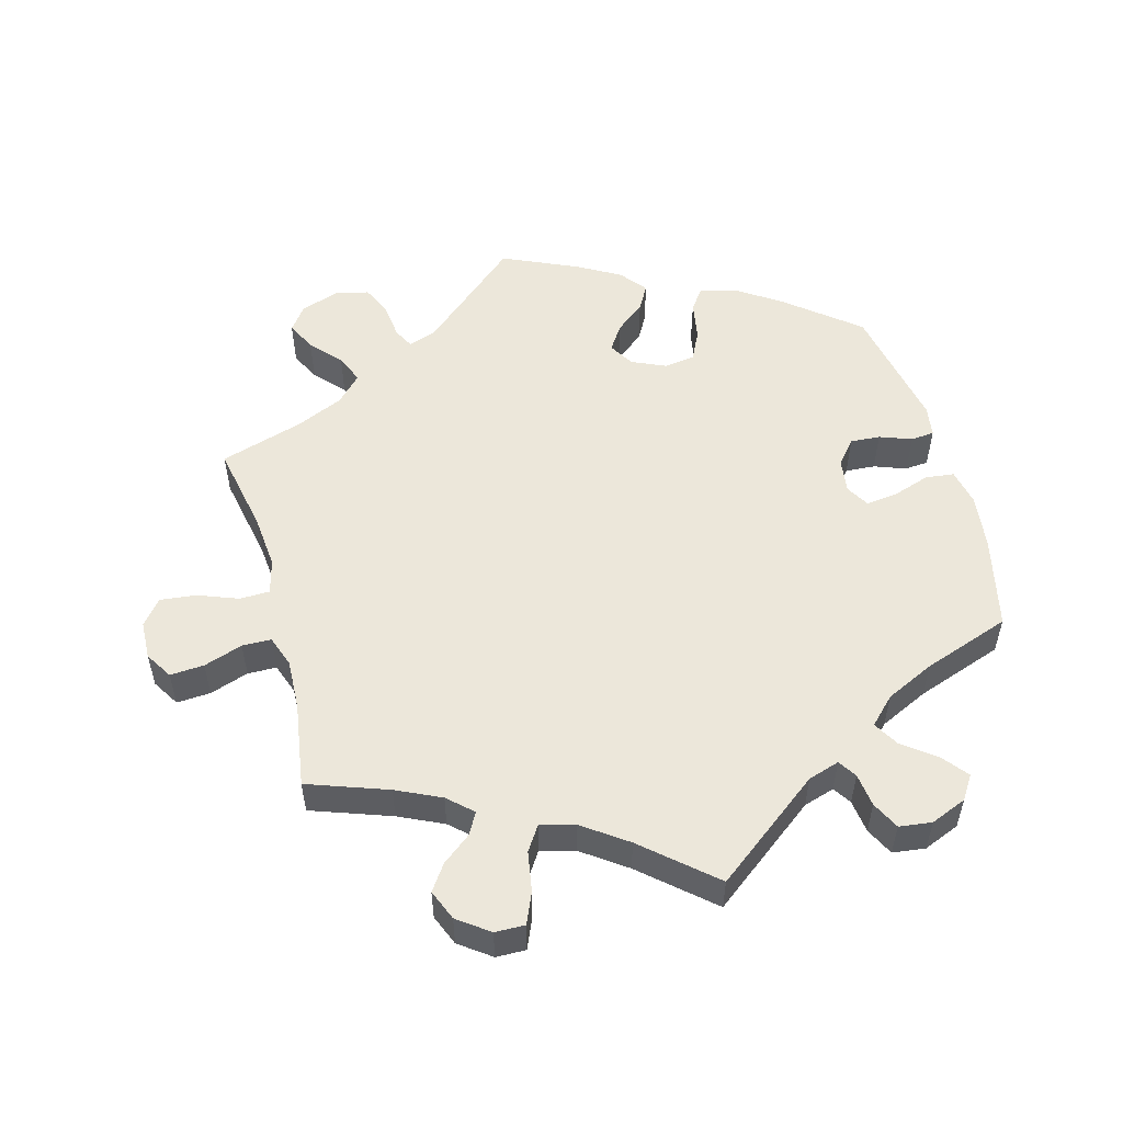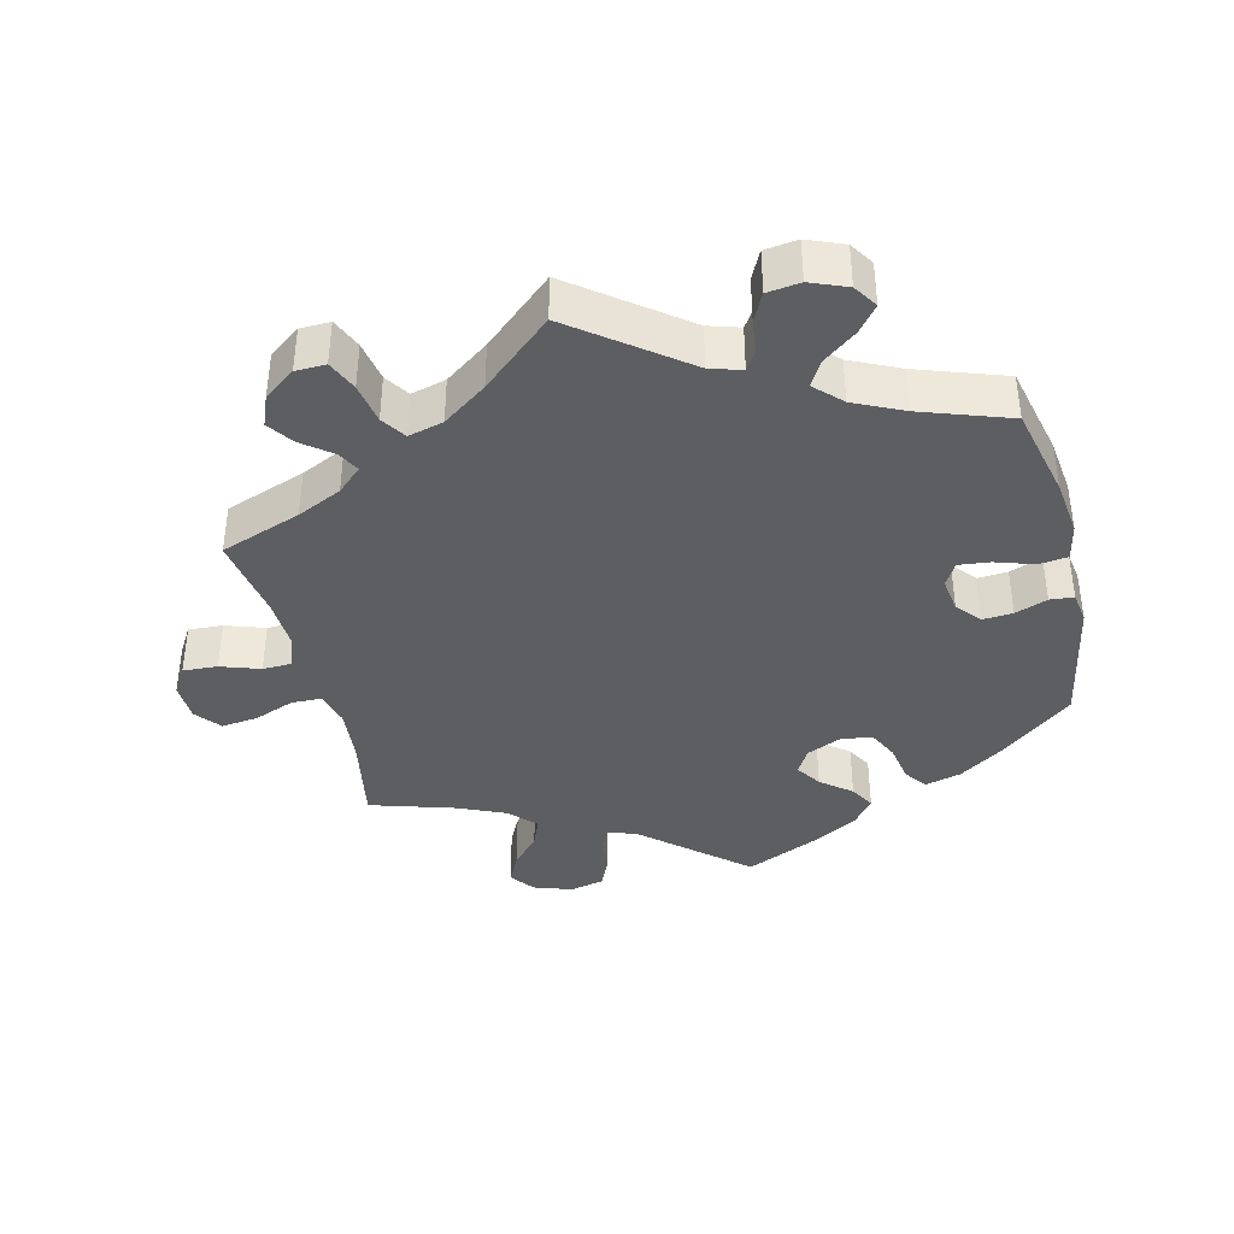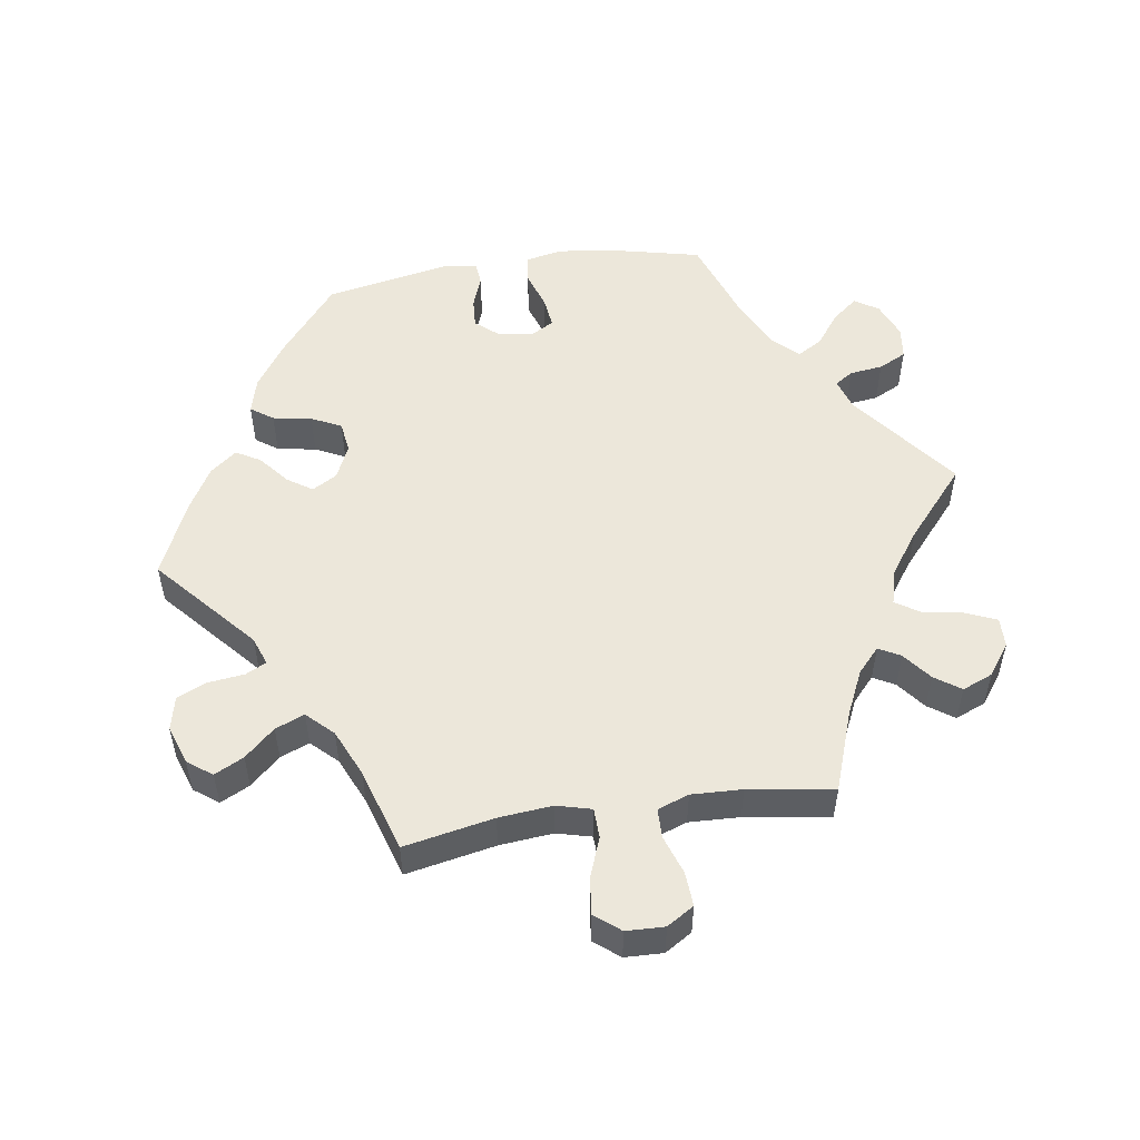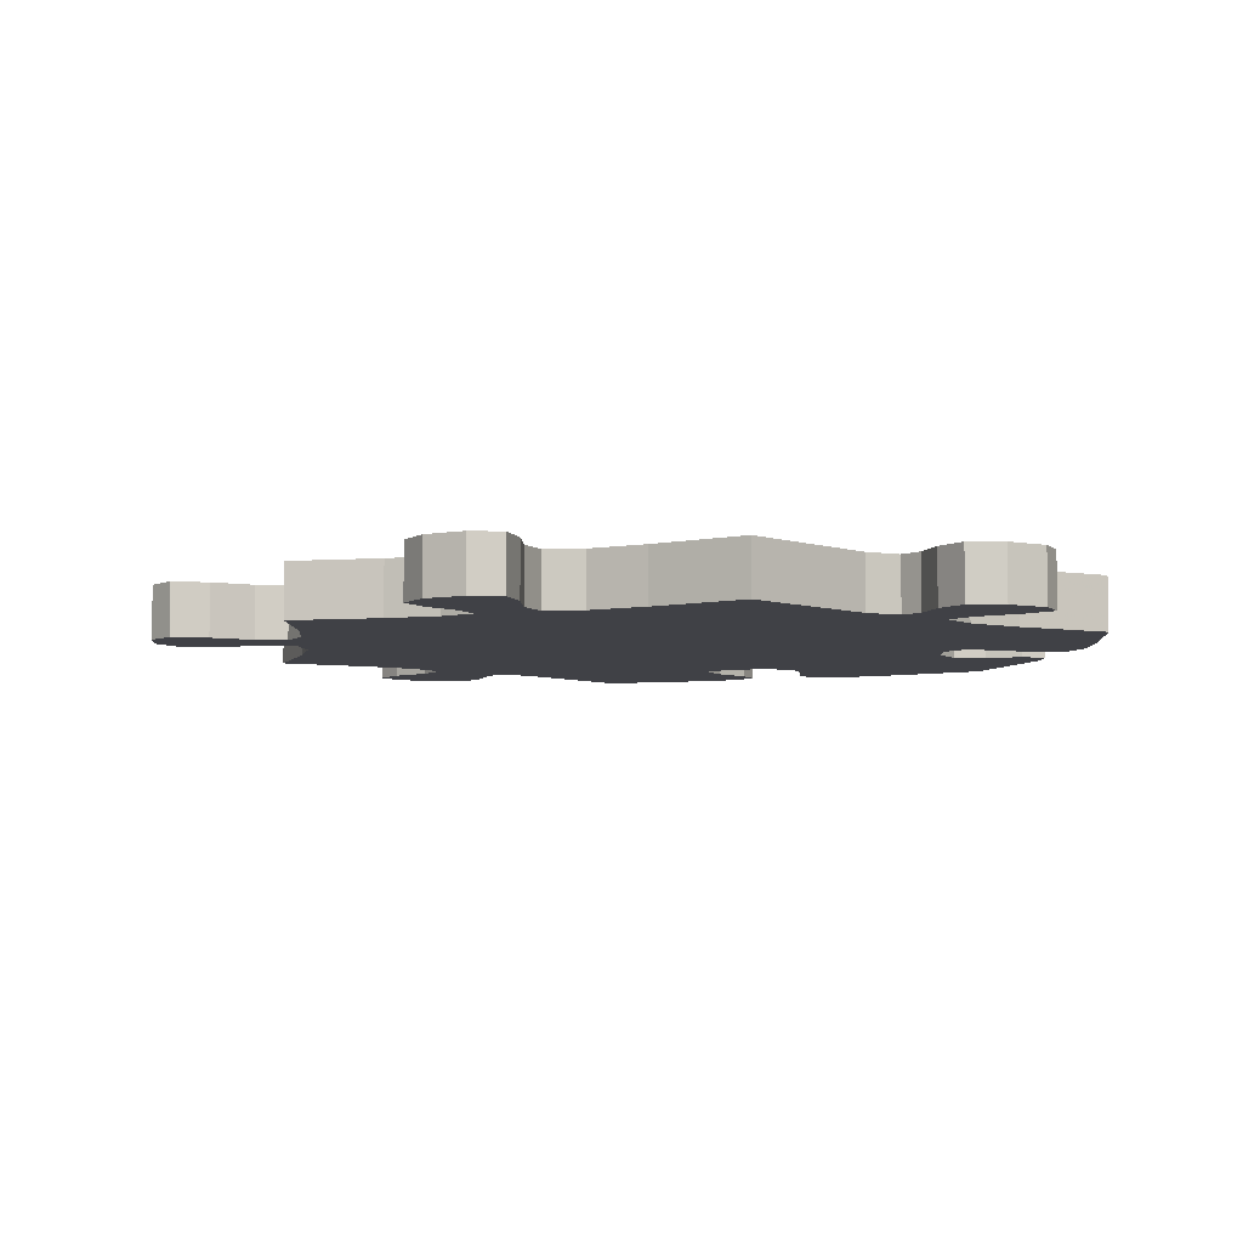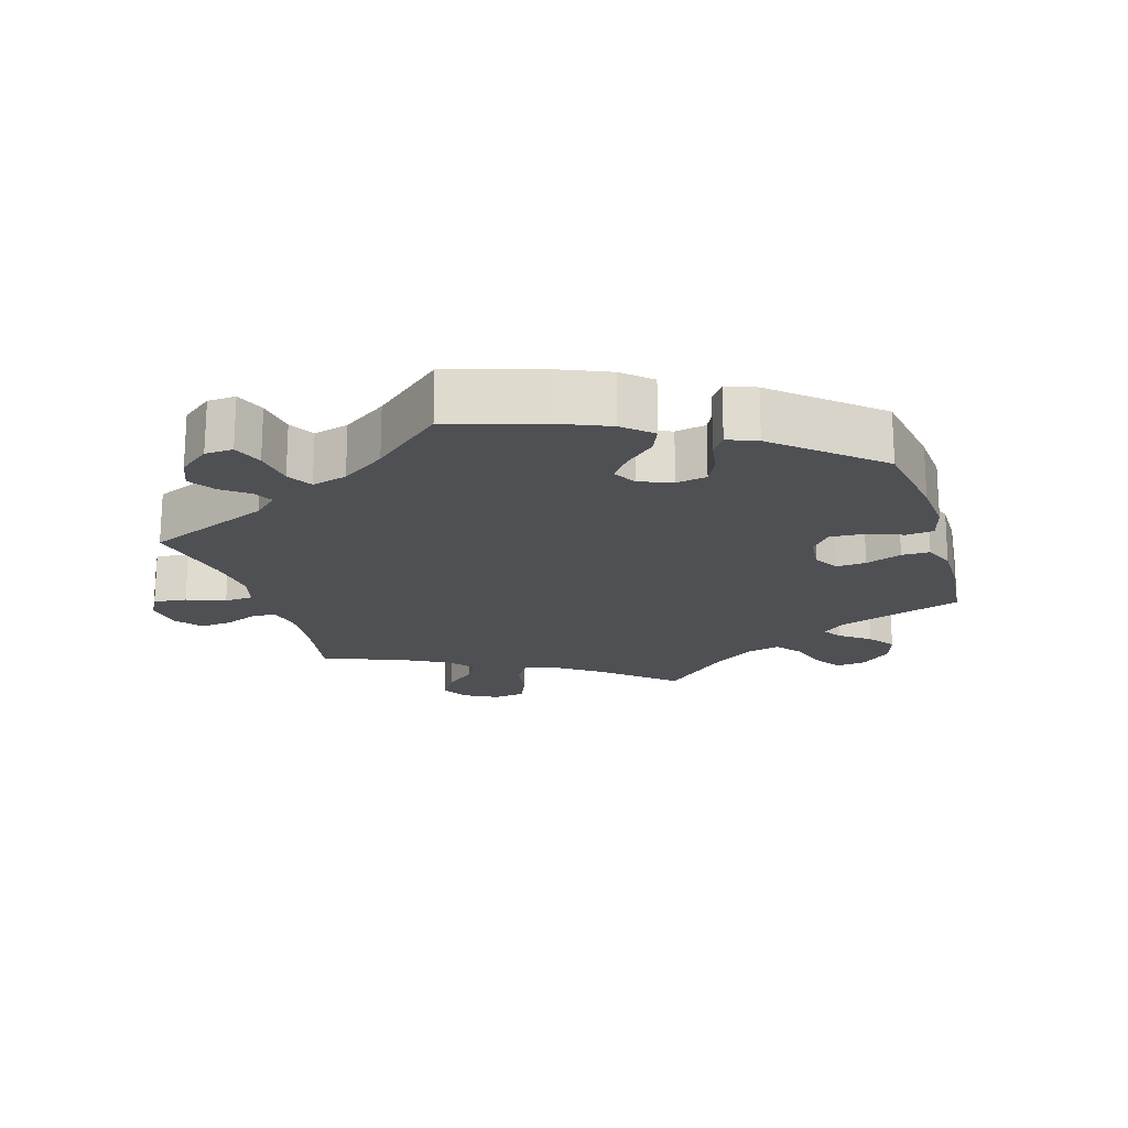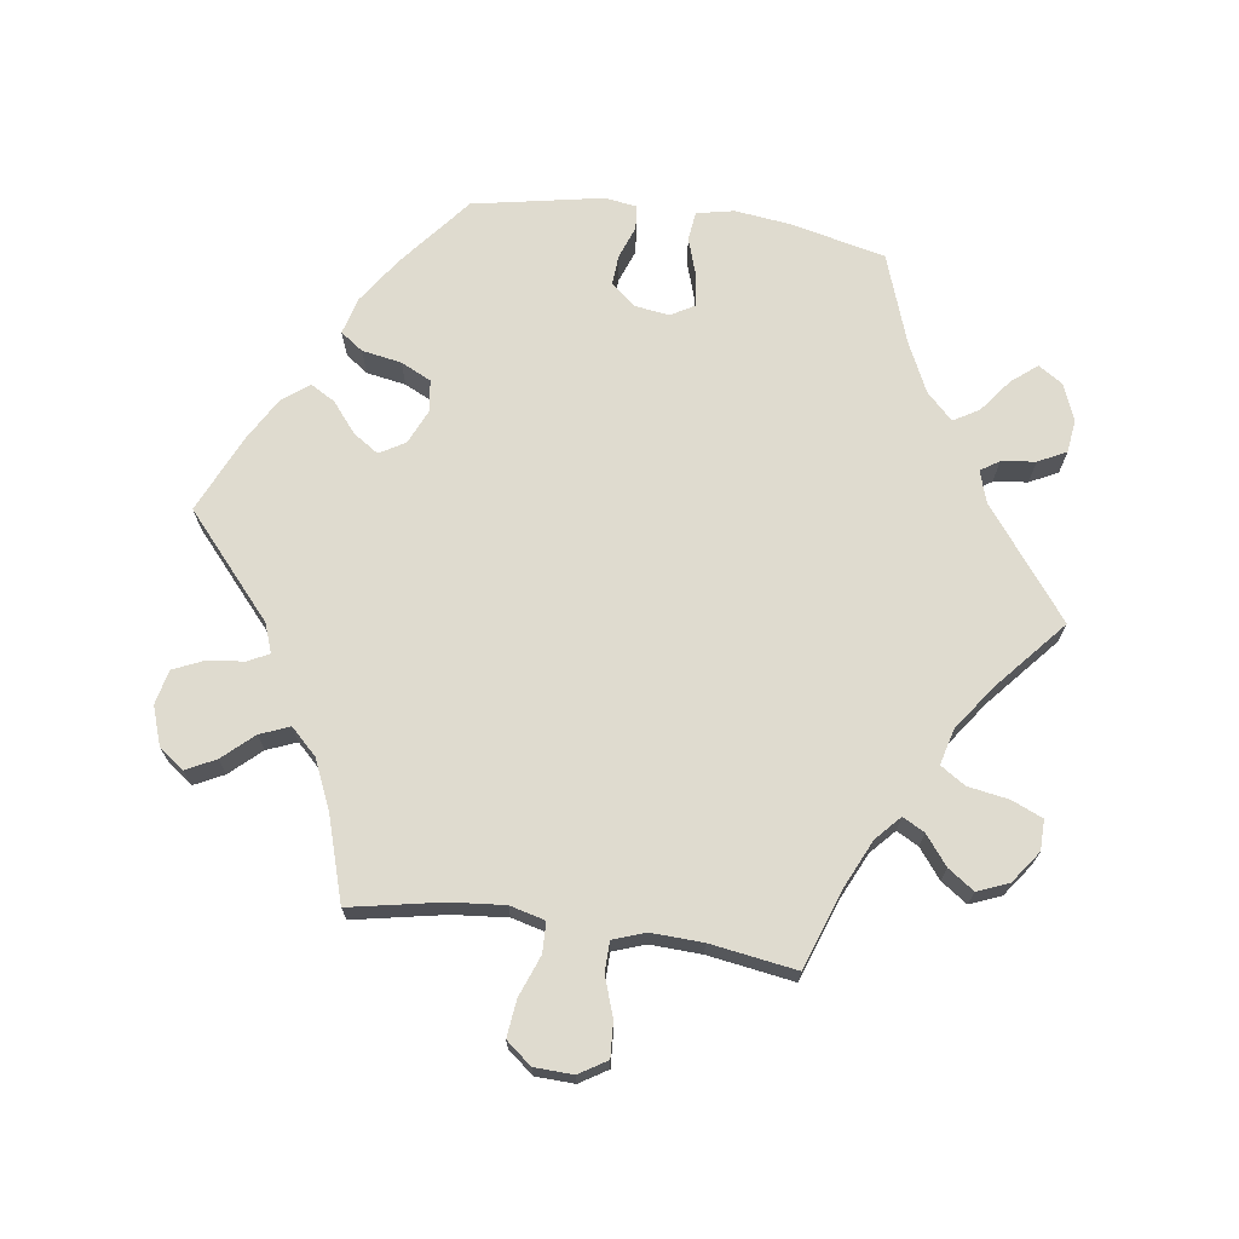
<metadata>
{"format":"obj","ext":"obj","renderer":"f3d","projection":"perspective","resolution":1024,"background":"white","views":[{"elev":53.5,"azim":164.7,"up":"+Y"},{"elev":-39.0,"azim":-166.2,"up":"+Y"},{"elev":52.5,"azim":81.3,"up":"+Y"},{"elev":-6.0,"azim":172.2,"up":"+Y"},{"elev":-18.9,"azim":-103.1,"up":"+Y"},{"elev":70.3,"azim":98.0,"up":"+Y"}]}
</metadata>
<code>
v -0.155 0.07 -0.46
v -0.2 0.07 -0.446
v -0.217 0.07 -0.472
v -0.223 0.07 -0.52
v -0.243 0.07 -0.56
v -0.29 0.07 -0.566
v -0.342 0.07 -0.545
v -0.364 0.07 -0.511
v -0.335 0.07 -0.475
v -0.288 0.07 -0.439
v -0.267 0.07 -0.403
v -0.304 0.07 -0.366
v -0.374 0.07 -0.333
v -0.5 0.07 -0.289
v -0.531 0.07 -0.156
v -0.541 0.07 -0.076
v -0.53 0.07 -0.023
v -0.489 0.07 -0.018
v -0.434 0.07 -0.036
v -0.389 0.07 -0.041
v -0.37 0.07 -0.008
v -0.377 0.07 0.042
v -0.406 0.07 0.076
v -0.449 0.07 0.073
v -0.495 0.07 0.056
v -0.529 0.07 0.059
v -0.536 0.07 0.104
v -0.501 0.07 0.288
v -0.399 0.07 0.371
v -0.334 0.07 0.415
v -0.282 0.07 0.429
v -0.259 0.07 0.397
v -0.249 0.07 0.341
v -0.228 0.07 0.298
v -0.183 0.07 0.292
v -0.134 0.07 0.314
v -0.113 0.07 0.35
v -0.137 0.07 0.386
v -0.18 0.07 0.421
v -0.2 0.07 0.456
v -0.17 0.07 0.494
v -0.109 0.07 0.529
v 0 0.07 0.578
v 0.143 0.07 0.453
v 0.184 0.07 0.438
v 0.199 0.07 0.468
v 0.205 0.07 0.52
v 0.224 0.07 0.563
v 0.273 0.07 0.574
v 0.328 0.07 0.555
v 0.354 0.07 0.52
v 0.333 0.07 0.478
v 0.294 0.07 0.435
v 0.277 0.07 0.393
v 0.313 0.07 0.356
v 0.381 0.07 0.326
v 0.501 0.07 0.289
v 0.476 0.07 0.16
v 0.469 0.07 0.083
v 0.482 0.07 0.033
v 0.525 0.07 0.032
v 0.583 0.07 0.054
v 0.635 0.07 0.06
v 0.664 0.07 0.024
v 0.666 0.07 -0.031
v 0.642 0.07 -0.07
v 0.593 0.07 -0.067
v 0.537 0.07 -0.048
v 0.495 0.07 -0.049
v 0.479 0.07 -0.094
v 0.482 0.07 -0.167
v 0.501 0.07 -0.289
v 0.386 0.07 -0.33
v 0.322 0.07 -0.36
v 0.287 0.07 -0.392
v 0.304 0.07 -0.423
v 0.345 0.07 -0.455
v 0.371 0.07 -0.492
v 0.353 0.07 -0.536
v 0.308 0.07 -0.569
v 0.265 0.07 -0.57
v 0.246 0.07 -0.526
v 0.236 0.07 -0.468
v 0.213 0.07 -0.433
v 0.163 0.07 -0.446
v 0.1 0.07 -0.491
v 0 0.07 -0.578
v -0.155 0 -0.46
v -0.2 0 -0.446
v -0.217 0 -0.472
v -0.223 0 -0.52
v -0.243 0 -0.56
v -0.29 0 -0.566
v -0.342 0 -0.545
v -0.364 0 -0.511
v -0.335 0 -0.475
v -0.288 0 -0.439
v -0.267 0 -0.403
v -0.304 0 -0.366
v -0.374 0 -0.333
v -0.5 0 -0.289
v -0.531 0 -0.156
v -0.541 0 -0.076
v -0.53 0 -0.023
v -0.489 0 -0.018
v -0.434 0 -0.036
v -0.389 0 -0.041
v -0.37 0 -0.008
v -0.377 0 0.042
v -0.406 0 0.076
v -0.449 0 0.073
v -0.495 0 0.056
v -0.529 0 0.059
v -0.536 0 0.104
v -0.501 0 0.288
v -0.399 0 0.371
v -0.334 0 0.415
v -0.282 0 0.429
v -0.259 0 0.397
v -0.249 0 0.341
v -0.228 0 0.298
v -0.183 0 0.292
v -0.134 0 0.314
v -0.113 0 0.35
v -0.137 0 0.386
v -0.18 0 0.421
v -0.2 0 0.456
v -0.17 0 0.494
v -0.109 0 0.529
v 0 0 0.578
v 0.143 0 0.453
v 0.184 0 0.438
v 0.199 0 0.468
v 0.205 0 0.52
v 0.224 0 0.563
v 0.273 0 0.574
v 0.328 0 0.555
v 0.354 0 0.52
v 0.333 0 0.478
v 0.294 0 0.435
v 0.277 0 0.393
v 0.313 0 0.356
v 0.381 0 0.326
v 0.501 0 0.289
v 0.476 0 0.16
v 0.469 0 0.083
v 0.482 0 0.033
v 0.525 0 0.032
v 0.583 0 0.054
v 0.635 0 0.06
v 0.664 0 0.024
v 0.666 0 -0.031
v 0.642 0 -0.07
v 0.593 0 -0.067
v 0.537 0 -0.048
v 0.495 0 -0.049
v 0.479 0 -0.094
v 0.482 0 -0.167
v 0.501 0 -0.289
v 0.386 0 -0.33
v 0.322 0 -0.36
v 0.287 0 -0.392
v 0.304 0 -0.423
v 0.345 0 -0.455
v 0.371 0 -0.492
v 0.353 0 -0.536
v 0.308 0 -0.569
v 0.265 0 -0.57
v 0.246 0 -0.526
v 0.236 0 -0.468
v 0.213 0 -0.433
v 0.163 0 -0.446
v 0.1 0 -0.491
v 0 0 -0.578
f 86 87 1
f 85 86 1 2
f 84 85 2
f 80 81 82 83
f 80 83 84
f 79 80 84
f 76 77 78 79
f 75 76 79 84
f 74 75 84 2
f 71 72 73
f 70 71 73 74
f 69 70 74 2
f 65 66 67 68
f 65 68 69
f 64 65 69
f 61 62 63 64
f 60 61 64 69
f 59 60 69 2
f 56 57 58
f 55 56 58 59
f 54 55 59 2
f 50 51 52 53
f 46 47 48 49
f 45 46 49 50
f 41 42 43 44
f 41 44 45
f 38 39 40 41
f 37 38 41 45
f 36 37 45
f 35 36 45
f 30 31 32 33
f 30 33 34
f 29 30 34
f 28 29 34
f 27 28 34 35
f 24 25 26 27
f 23 24 27 35
f 16 17 18 19
f 16 19 20
f 13 14 15 16
f 12 13 16 20
f 11 12 20 21
f 7 8 9 10
f 7 10 11
f 6 7 11
f 3 4 5 6
f 3 6 11
f 45 50 53 54
f 22 23 35 45
f 21 22 45 54
f 11 21 54
f 2 3 11 54
f 88 174 173
f 89 88 173 172
f 89 172 171
f 170 169 168 167
f 171 170 167
f 171 167 166
f 166 165 164 163
f 171 166 163 162
f 89 171 162 161
f 160 159 158
f 161 160 158 157
f 89 161 157 156
f 155 154 153 152
f 156 155 152
f 156 152 151
f 151 150 149 148
f 156 151 148 147
f 89 156 147 146
f 145 144 143
f 146 145 143 142
f 89 146 142 141
f 140 139 138 137
f 136 135 134 133
f 137 136 133 132
f 131 130 129 128
f 132 131 128
f 128 127 126 125
f 132 128 125 124
f 132 124 123
f 132 123 122
f 120 119 118 117
f 121 120 117
f 121 117 116
f 121 116 115
f 122 121 115 114
f 114 113 112 111
f 122 114 111 110
f 106 105 104 103
f 107 106 103
f 103 102 101 100
f 107 103 100 99
f 108 107 99 98
f 97 96 95 94
f 98 97 94
f 98 94 93
f 93 92 91 90
f 98 93 90
f 141 140 137 132
f 132 122 110 109
f 141 132 109 108
f 141 108 98
f 141 98 90 89
f 1 88 89 2
f 2 89 90 3
f 3 90 91 4
f 4 91 92 5
f 5 92 93 6
f 6 93 94 7
f 7 94 95 8
f 8 95 96 9
f 9 96 97 10
f 10 97 98 11
f 11 98 99 12
f 12 99 100 13
f 13 100 101 14
f 14 101 102 15
f 15 102 103 16
f 16 103 104 17
f 17 104 105 18
f 18 105 106 19
f 19 106 107 20
f 20 107 108 21
f 21 108 109 22
f 22 109 110 23
f 23 110 111 24
f 24 111 112 25
f 25 112 113 26
f 26 113 114 27
f 27 114 115 28
f 28 115 116 29
f 29 116 117 30
f 30 117 118 31
f 31 118 119 32
f 32 119 120 33
f 33 120 121 34
f 34 121 122 35
f 35 122 123 36
f 36 123 124 37
f 37 124 125 38
f 38 125 126 39
f 39 126 127 40
f 40 127 128 41
f 41 128 129 42
f 42 129 130 43
f 43 130 131 44
f 44 131 132 45
f 45 132 133 46
f 46 133 134 47
f 47 134 135 48
f 48 135 136 49
f 49 136 137 50
f 50 137 138 51
f 51 138 139 52
f 52 139 140 53
f 53 140 141 54
f 54 141 142 55
f 55 142 143 56
f 56 143 144 57
f 57 144 145 58
f 58 145 146 59
f 59 146 147 60
f 60 147 148 61
f 61 148 149 62
f 62 149 150 63
f 63 150 151 64
f 64 151 152 65
f 65 152 153 66
f 66 153 154 67
f 67 154 155 68
f 68 155 156 69
f 69 156 157 70
f 70 157 158 71
f 71 158 159 72
f 72 159 160 73
f 73 160 161 74
f 74 161 162 75
f 75 162 163 76
f 76 163 164 77
f 77 164 165 78
f 78 165 166 79
f 79 166 167 80
f 80 167 168 81
f 81 168 169 82
f 82 169 170 83
f 83 170 171 84
f 84 171 172 85
f 85 172 173 86
f 86 173 174 87
f 87 174 88 1

</code>
